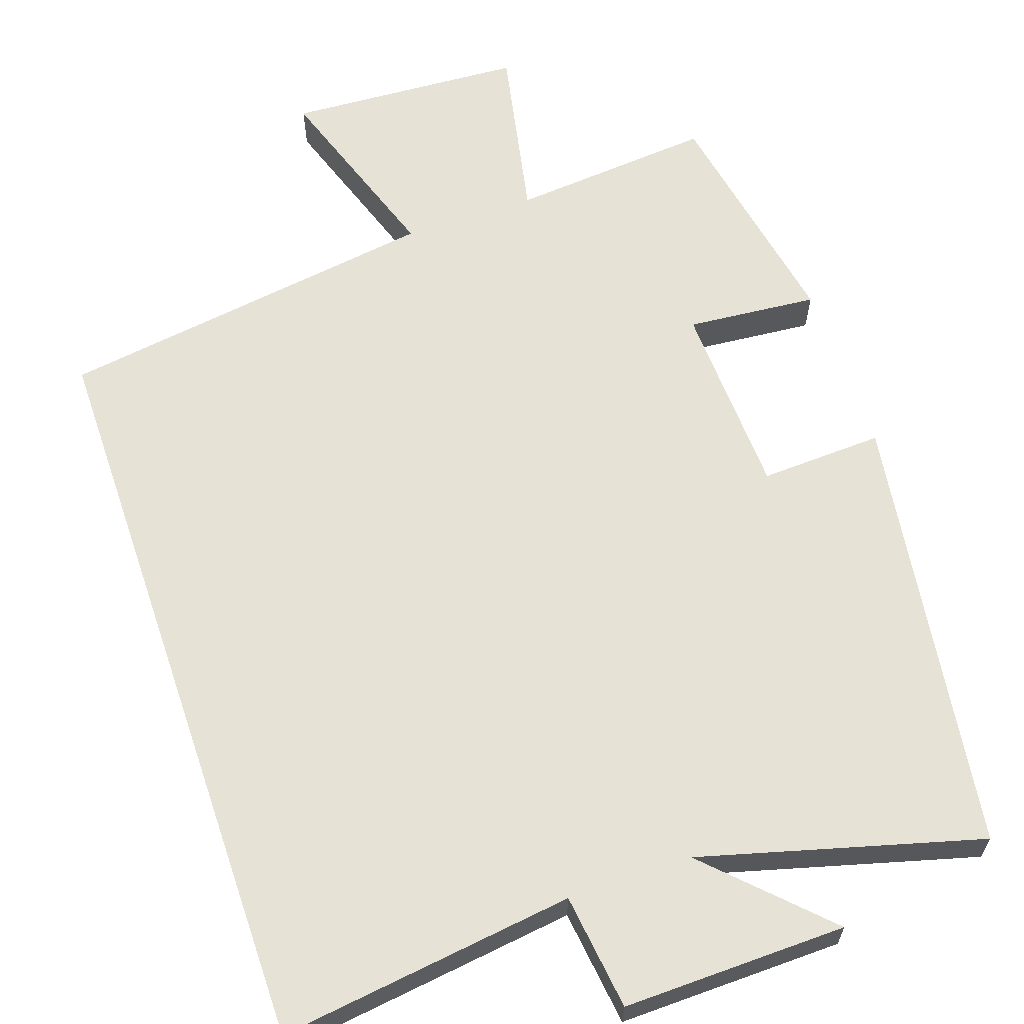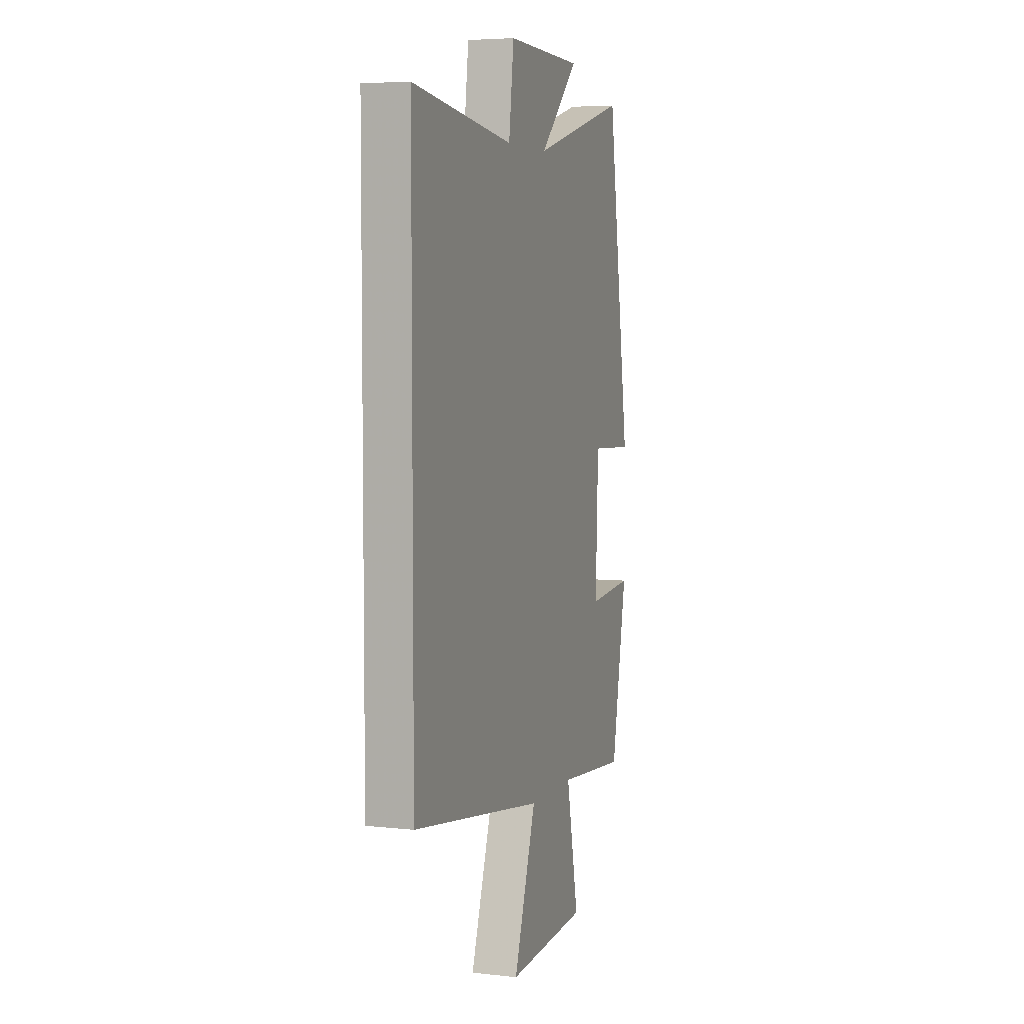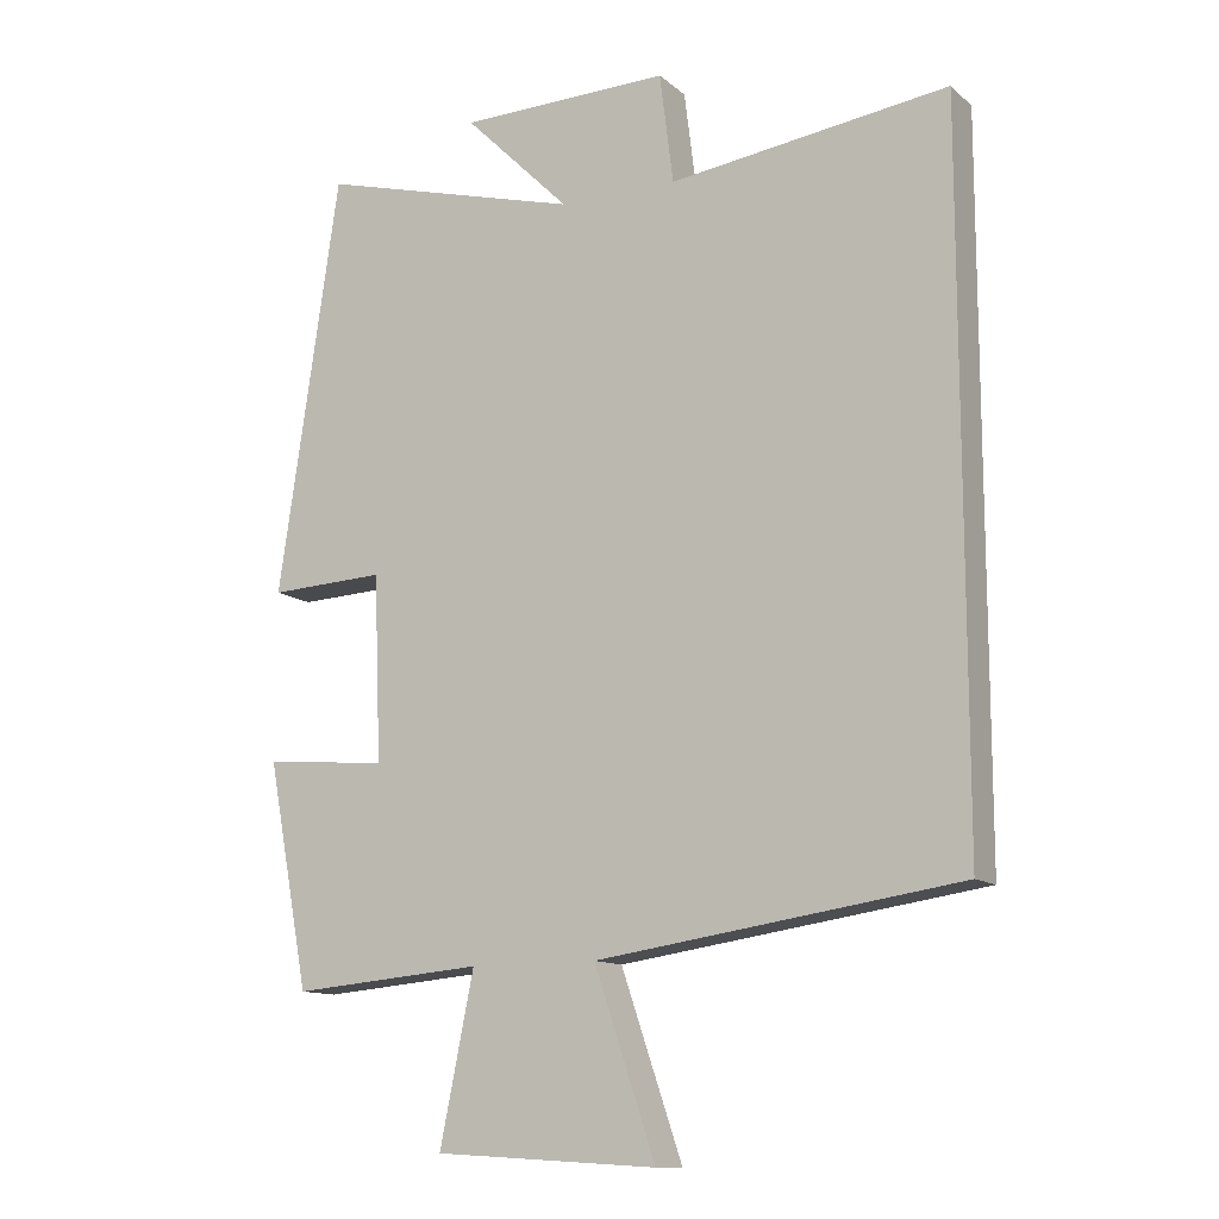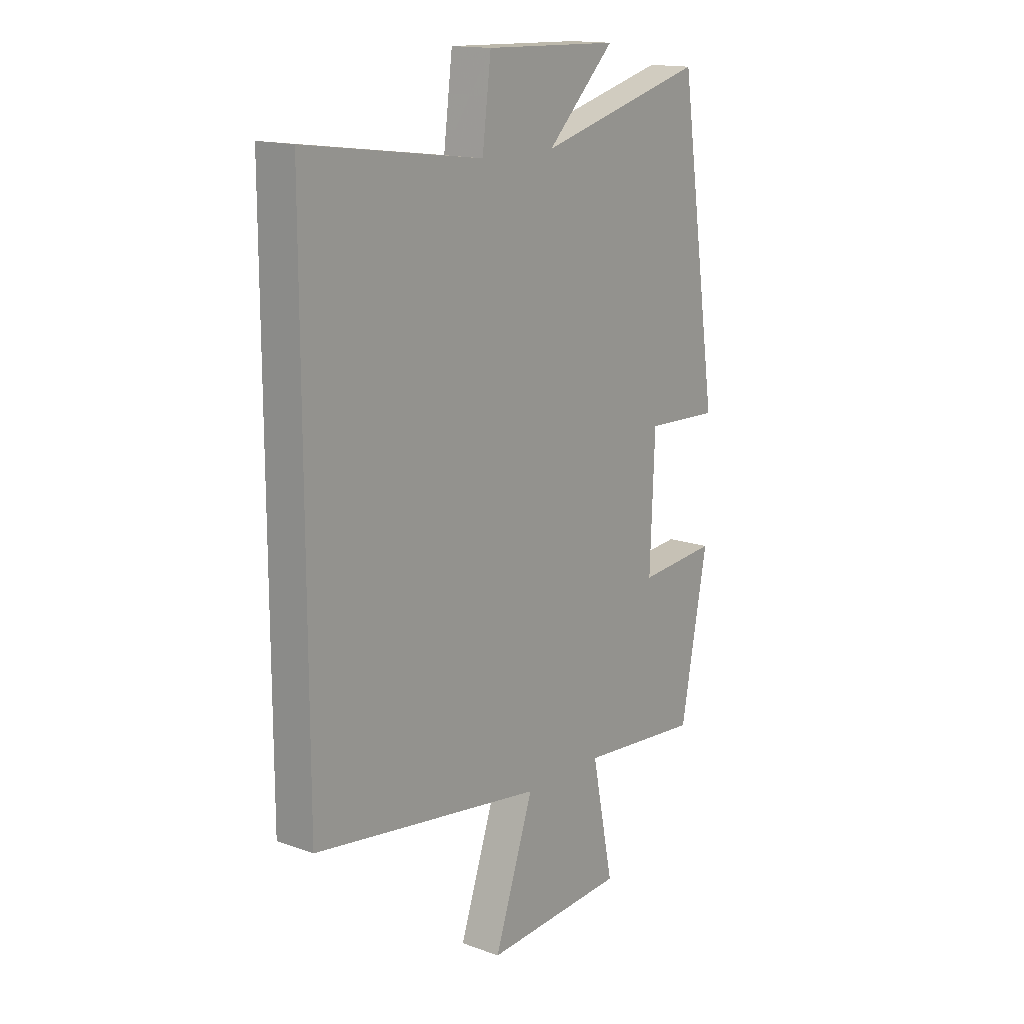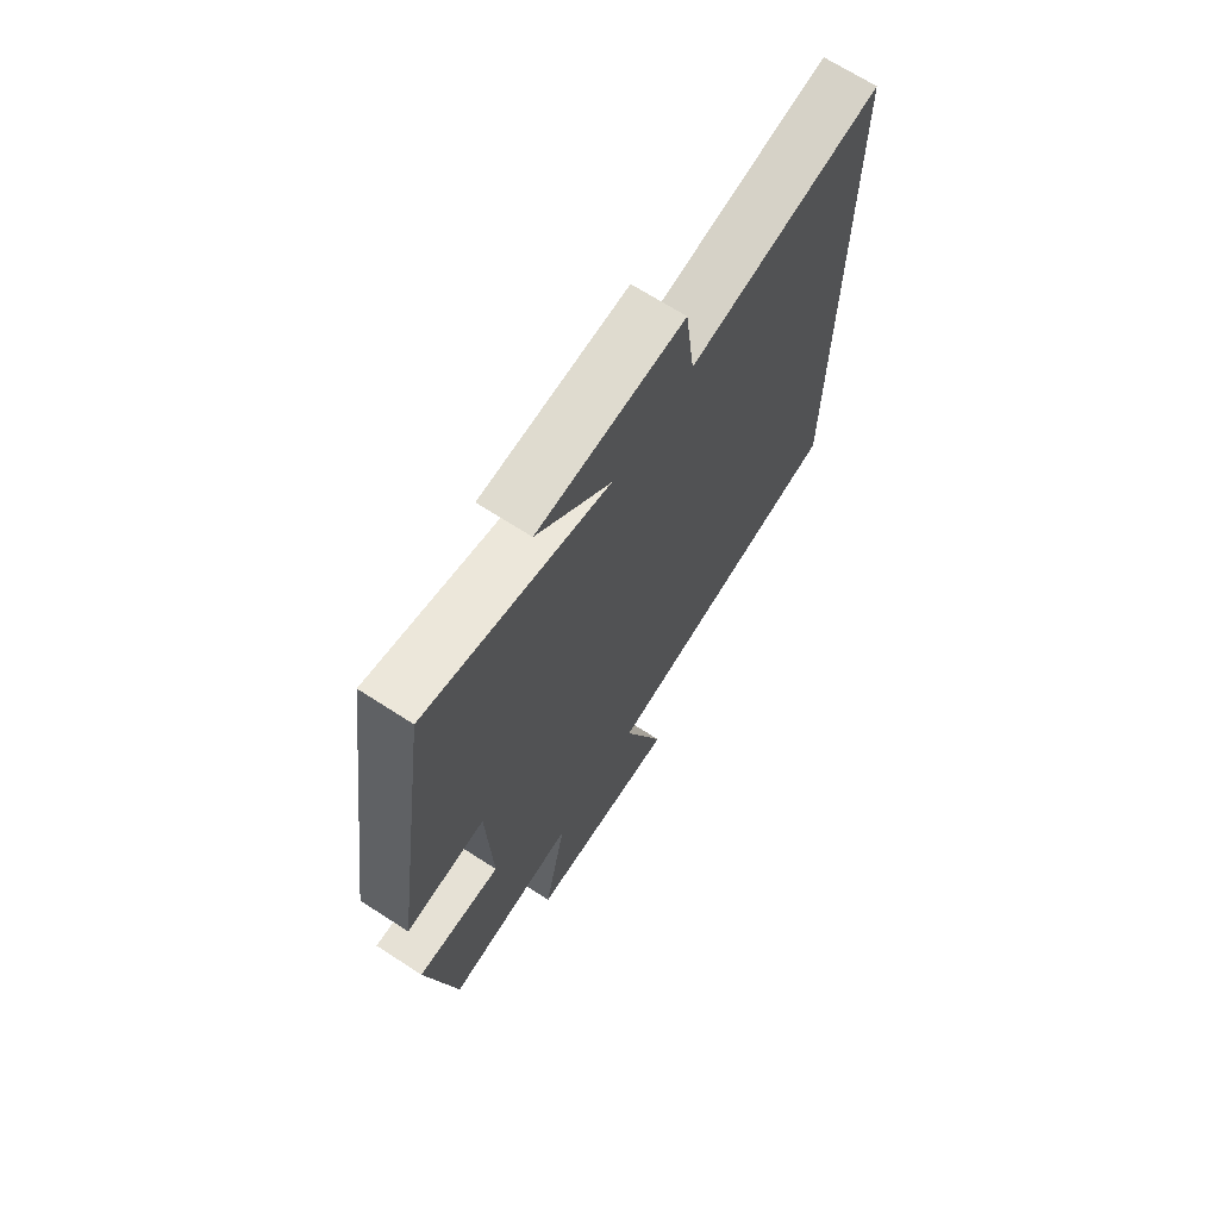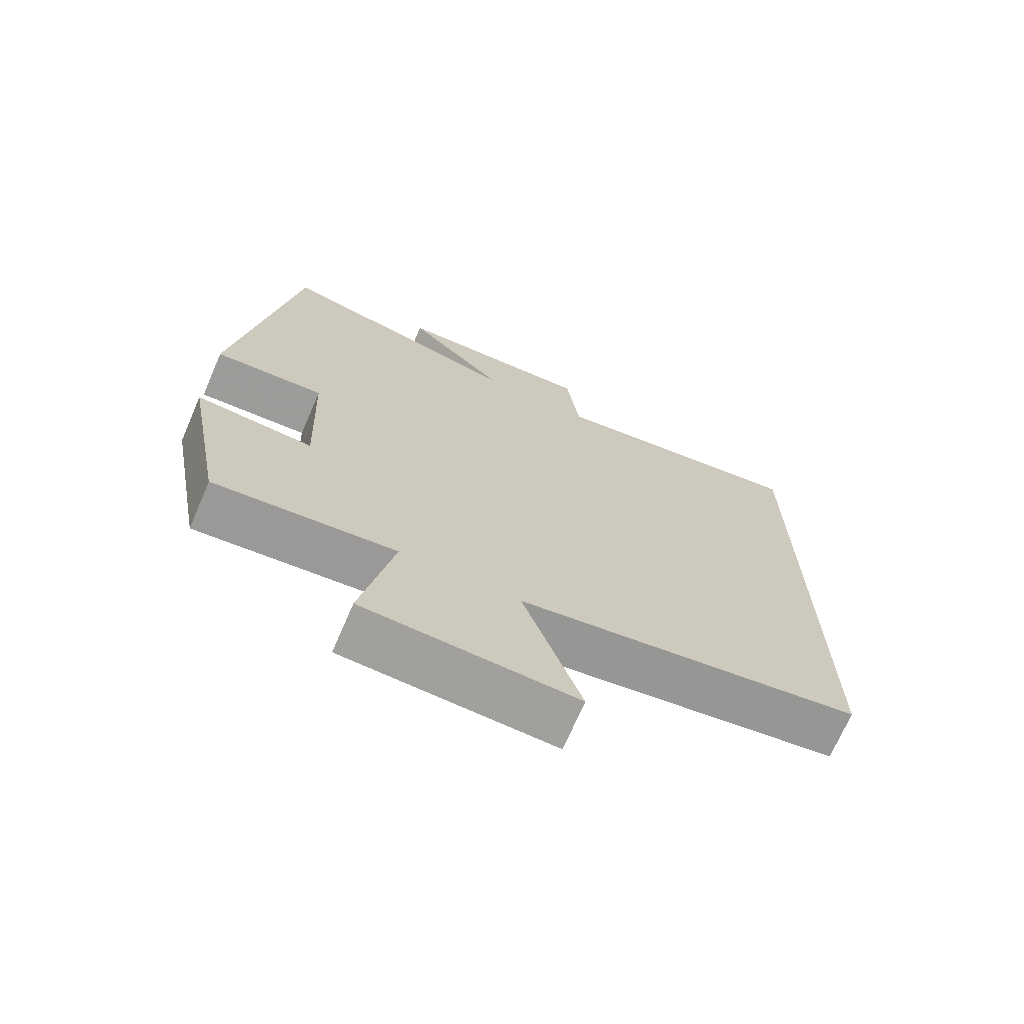
<metadata>
{"format":"obj","ext":"obj","renderer":"f3d","projection":"perspective","resolution":1024,"background":"white","views":[{"elev":63.2,"azim":-18.9,"up":"+Y"},{"elev":5.4,"azim":-71.0,"up":"+Z"},{"elev":-12.3,"azim":-150.9,"up":"+Z"},{"elev":15.4,"azim":-52.6,"up":"+Z"},{"elev":69.3,"azim":122.8,"up":"+Z"},{"elev":-70.7,"azim":156.6,"up":"+Z"}]}
</metadata>
<code>
v -0.5 0.07 -0.426
v -0.5 0.07 0.551
v -0.114 0.07 0.5
v -0.095 0.07 0.652
v 0.197 0.07 0.646
v 0.05 0.07 0.5
v 0.415 0.07 0.599
v 0.5 0.07 0.021
v 0.339 0.07 0.028
v 0.329 0.07 -0.228
v 0.5 0.07 -0.213
v 0.442 0.07 -0.523
v 0.178 0.07 -0.5
v 0.225 0.07 -0.732
v -0.083 0.07 -0.75
v 0.002 0.07 -0.5
v -0.5 0 -0.426
v -0.5 0 0.551
v -0.114 0 0.5
v -0.095 0 0.652
v 0.197 0 0.646
v 0.05 0 0.5
v 0.415 0 0.599
v 0.5 0 0.021
v 0.339 0 0.028
v 0.329 0 -0.228
v 0.5 0 -0.213
v 0.442 0 -0.523
v 0.178 0 -0.5
v 0.225 0 -0.732
v -0.083 0 -0.75
v 0.002 0 -0.5
f 13 14 15 16
f 1 2 3
f 16 1 3
f 13 16 3
f 10 11 12 13
f 13 3 4
f 10 13 4
f 9 10 4
f 6 7 8 9
f 6 9 4
f 4 5 6
f 32 31 30 29
f 19 18 17
f 19 17 32
f 19 32 29
f 29 28 27 26
f 20 19 29
f 20 29 26
f 20 26 25
f 25 24 23 22
f 20 25 22
f 22 21 20
f 1 17 18 2
f 2 18 19 3
f 3 19 20 4
f 4 20 21 5
f 5 21 22 6
f 6 22 23 7
f 7 23 24 8
f 8 24 25 9
f 9 25 26 10
f 10 26 27 11
f 11 27 28 12
f 12 28 29 13
f 13 29 30 14
f 14 30 31 15
f 15 31 32 16
f 16 32 17 1

</code>
